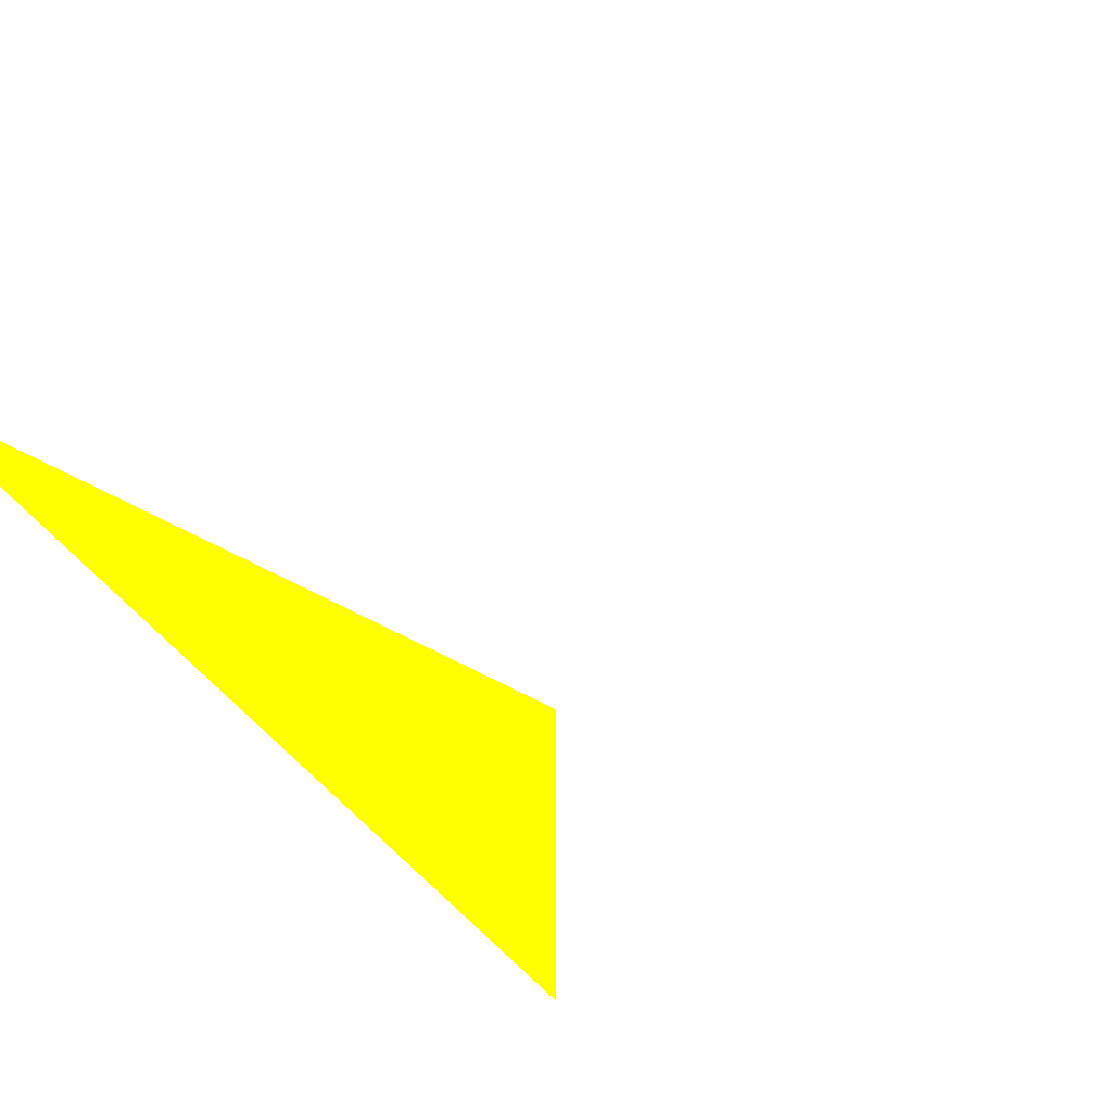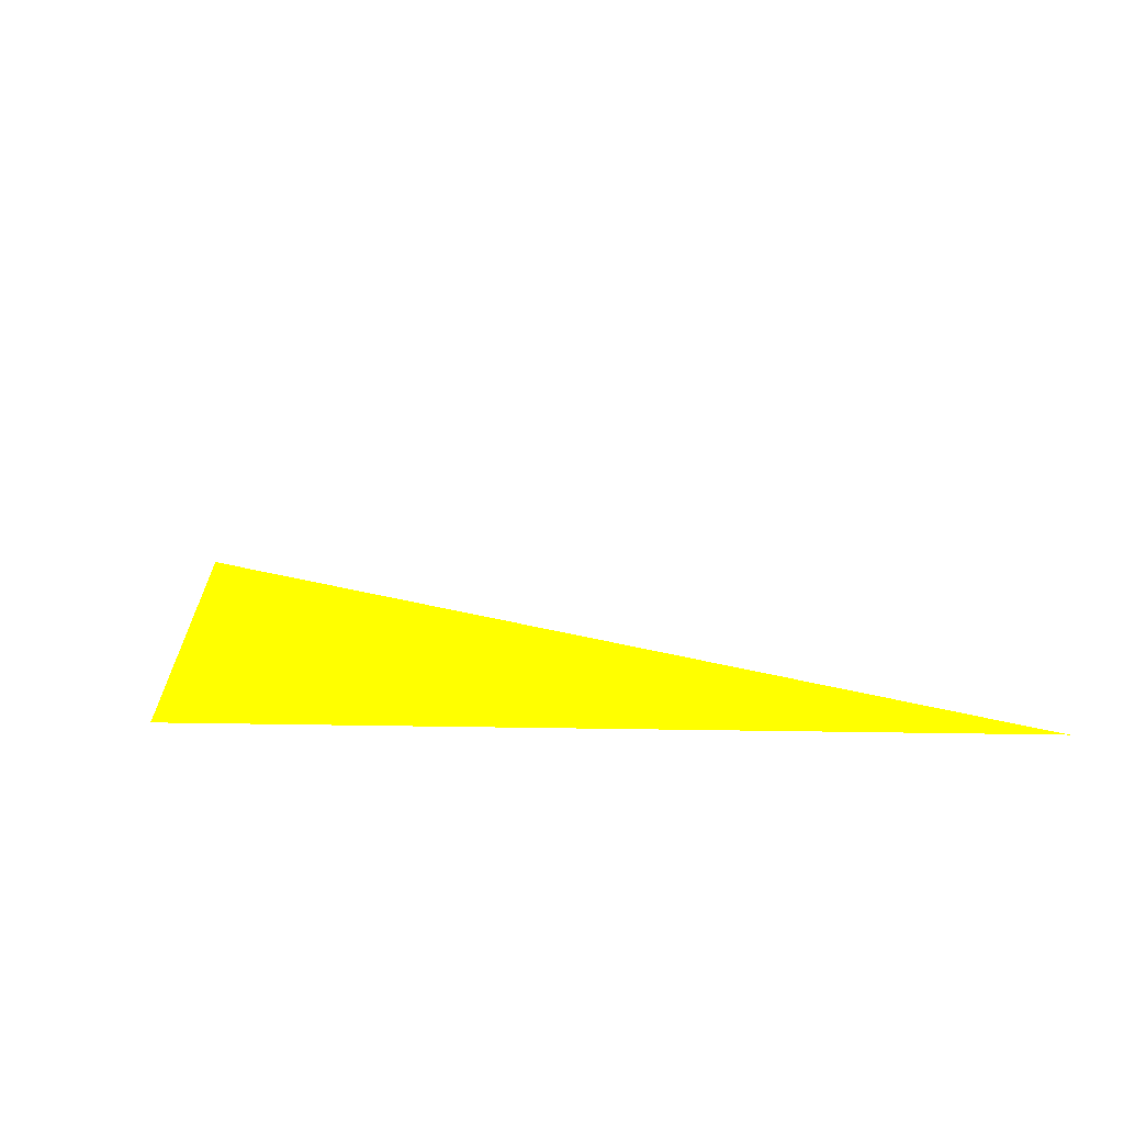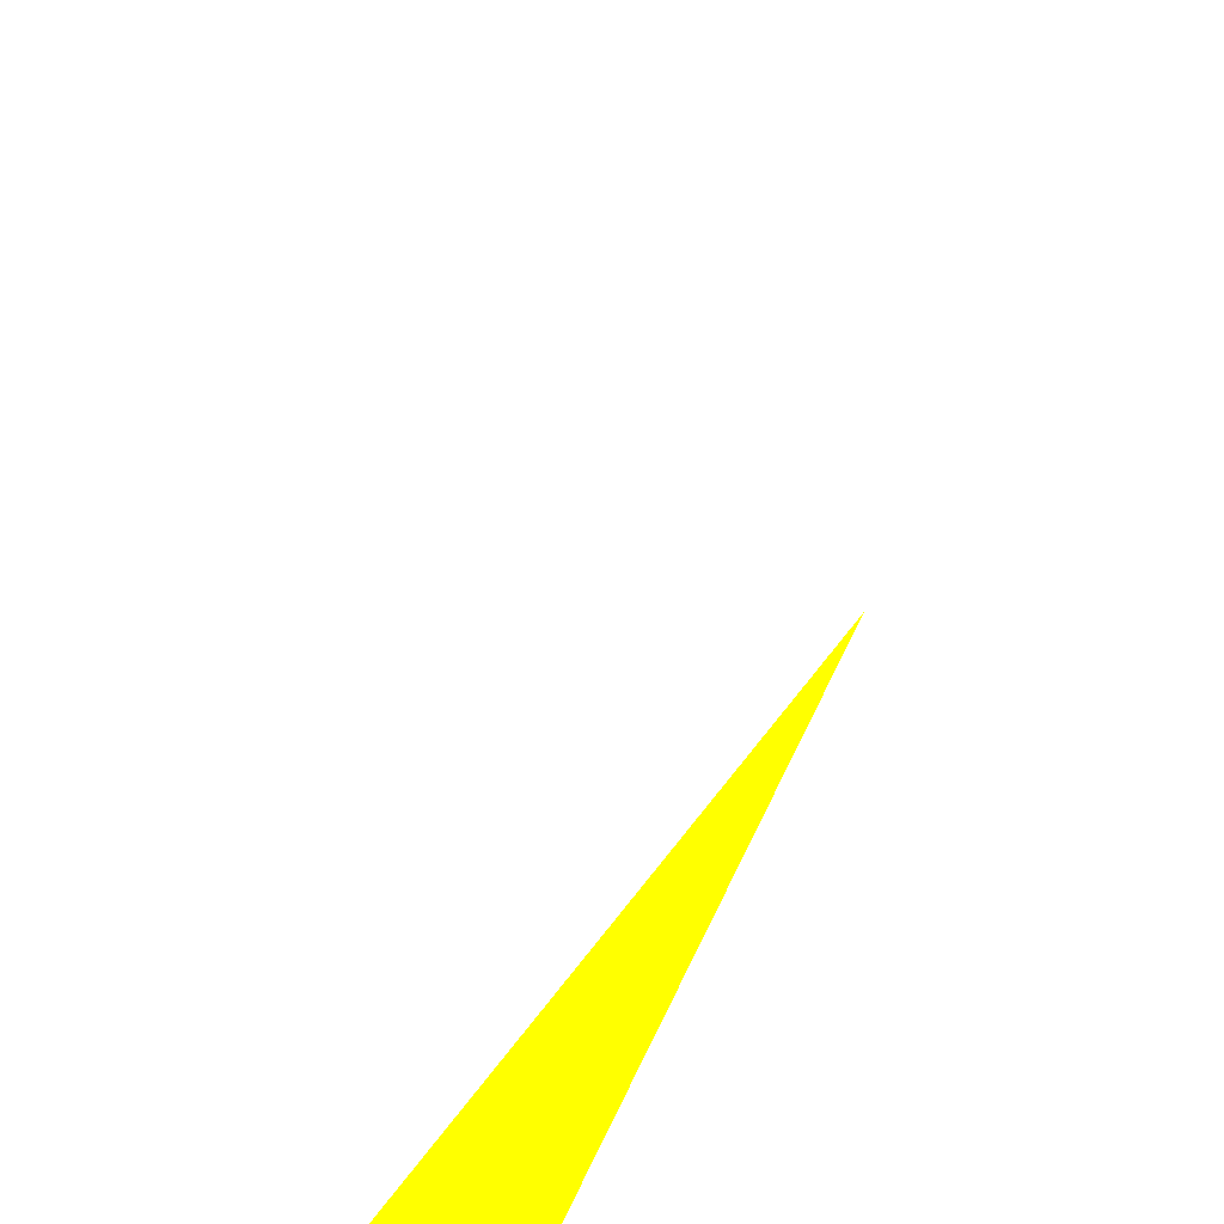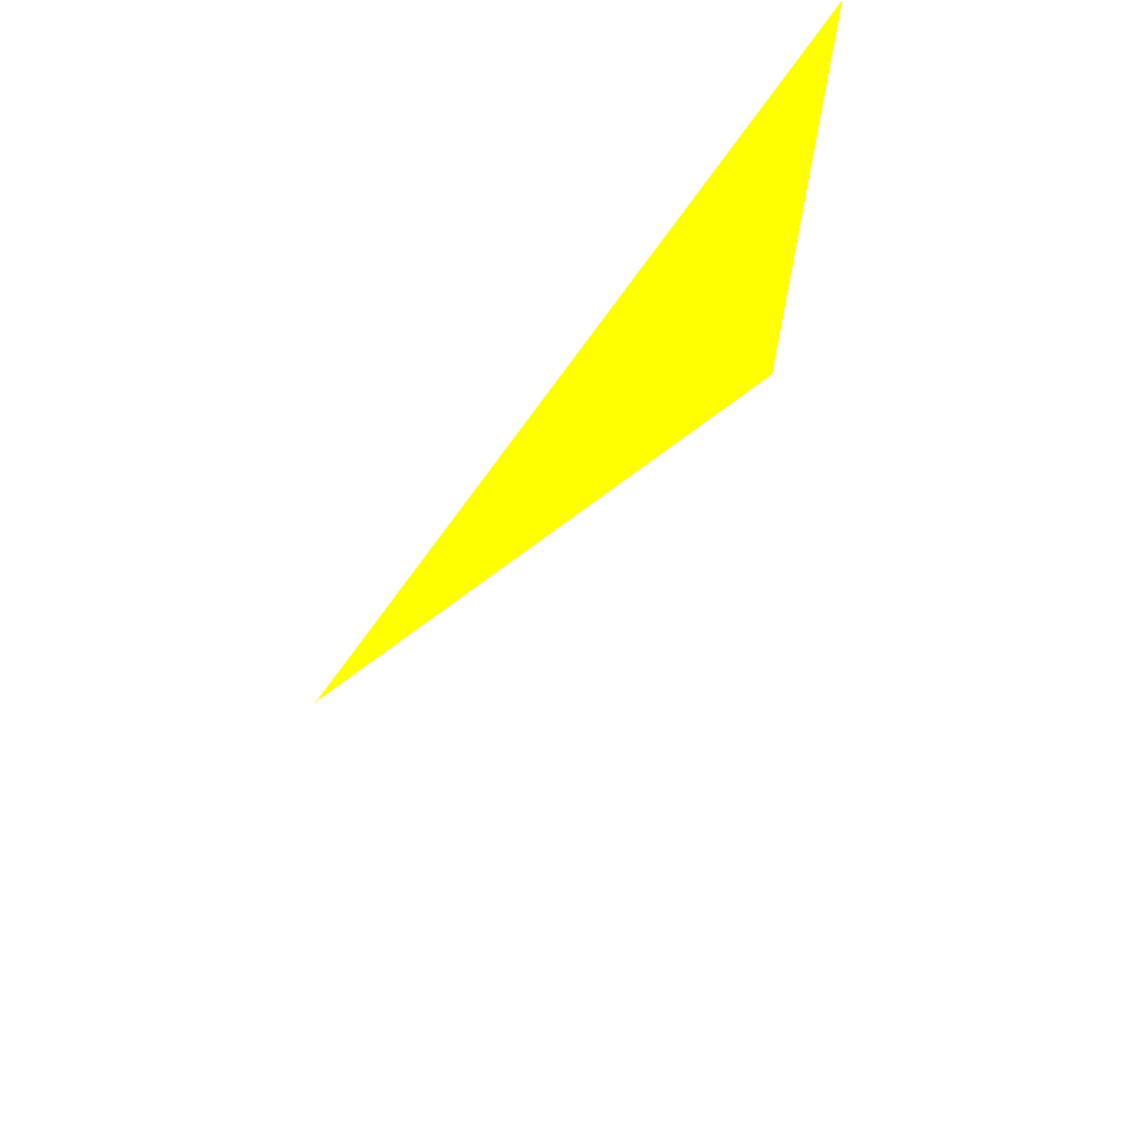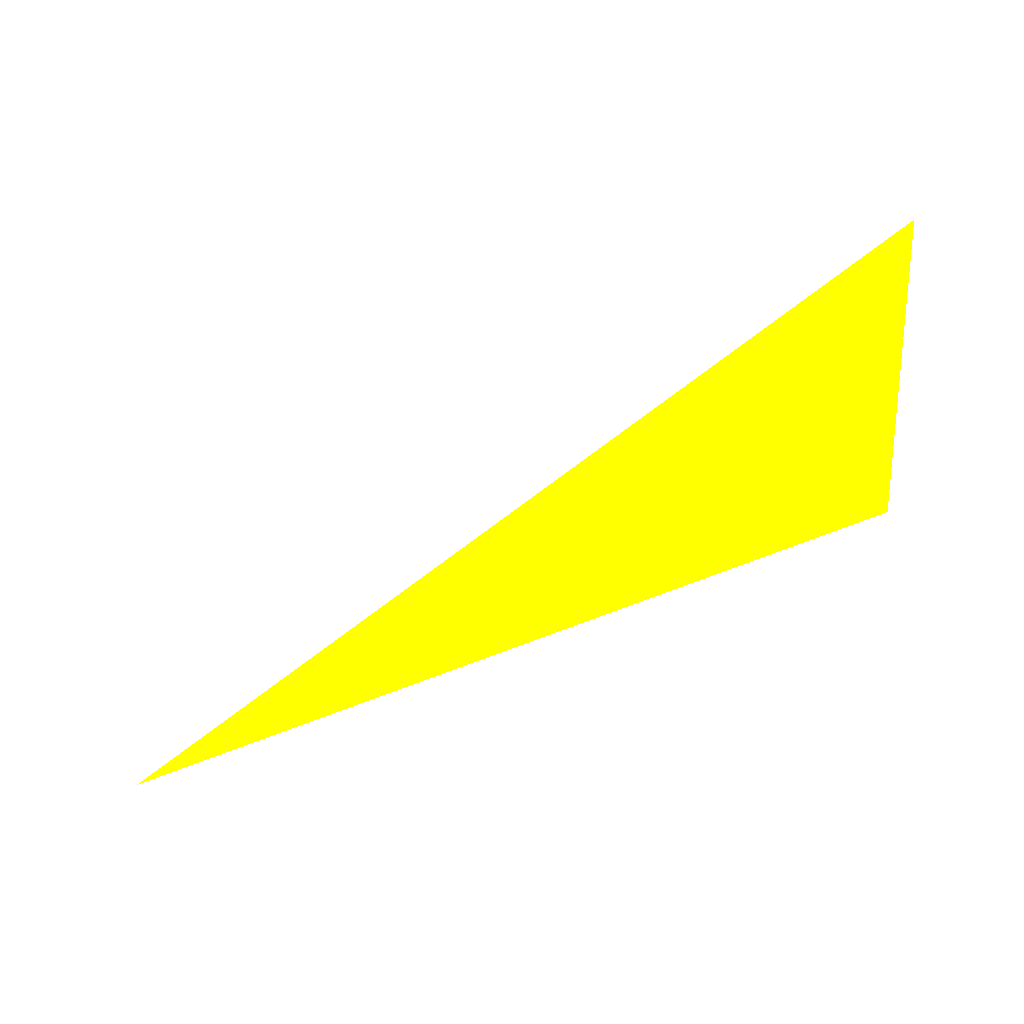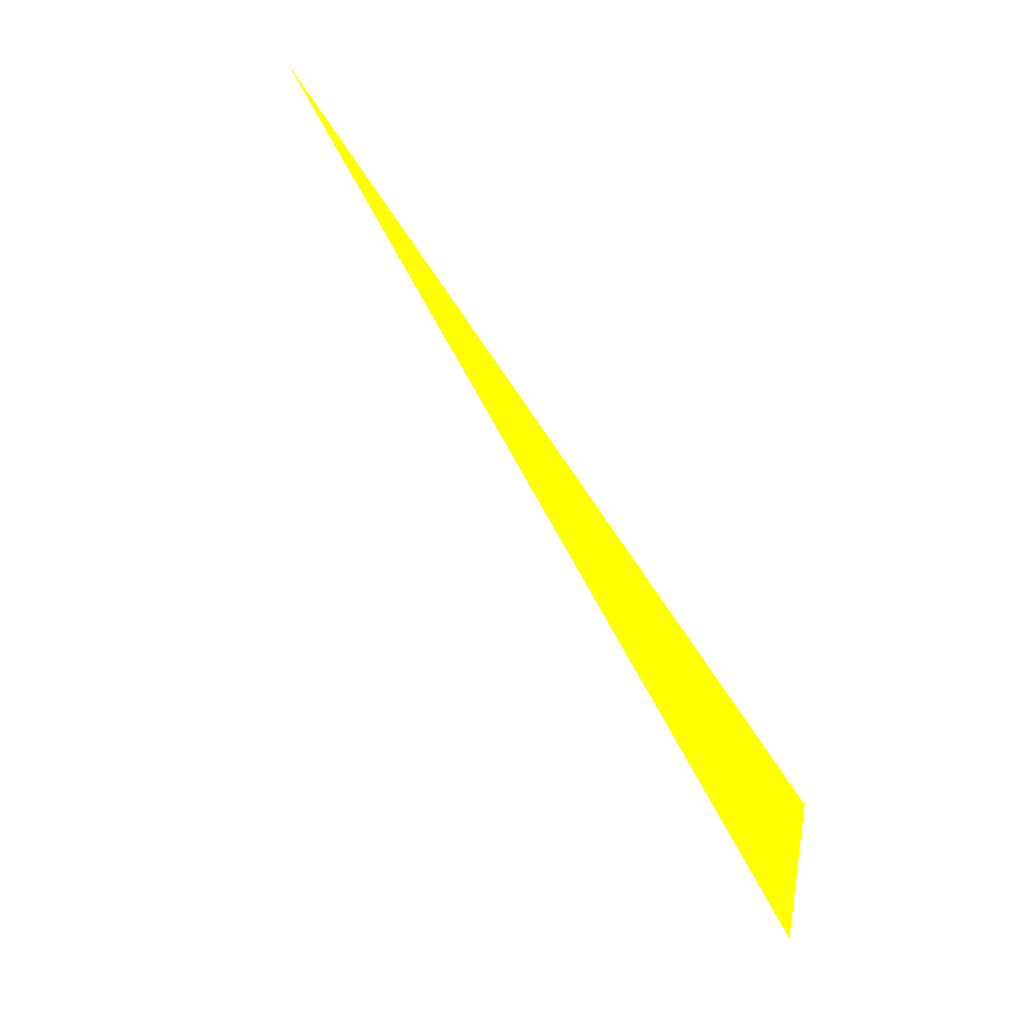
<metadata>
{"format":"obj","ext":"obj","renderer":"f3d","projection":"perspective","resolution":1024,"background":"white","views":[{"elev":-72.3,"azim":-60.8,"up":"+Z"},{"elev":53.5,"azim":172.4,"up":"+Z"},{"elev":17.5,"azim":126.0,"up":"+Y"},{"elev":-63.9,"azim":59.7,"up":"+Y"},{"elev":-63.8,"azim":-16.2,"up":"+Z"},{"elev":-71.5,"azim":-54.0,"up":"+Y"}]}
</metadata>
<code>
o geometry_0
v 6.125e+05 5.855e+06 648 1 1 0
v 6.125e+05 5.855e+06 648 1 1 0
v 6.125e+05 5.855e+06 648 1 1 0
f 1 3 2

</code>
